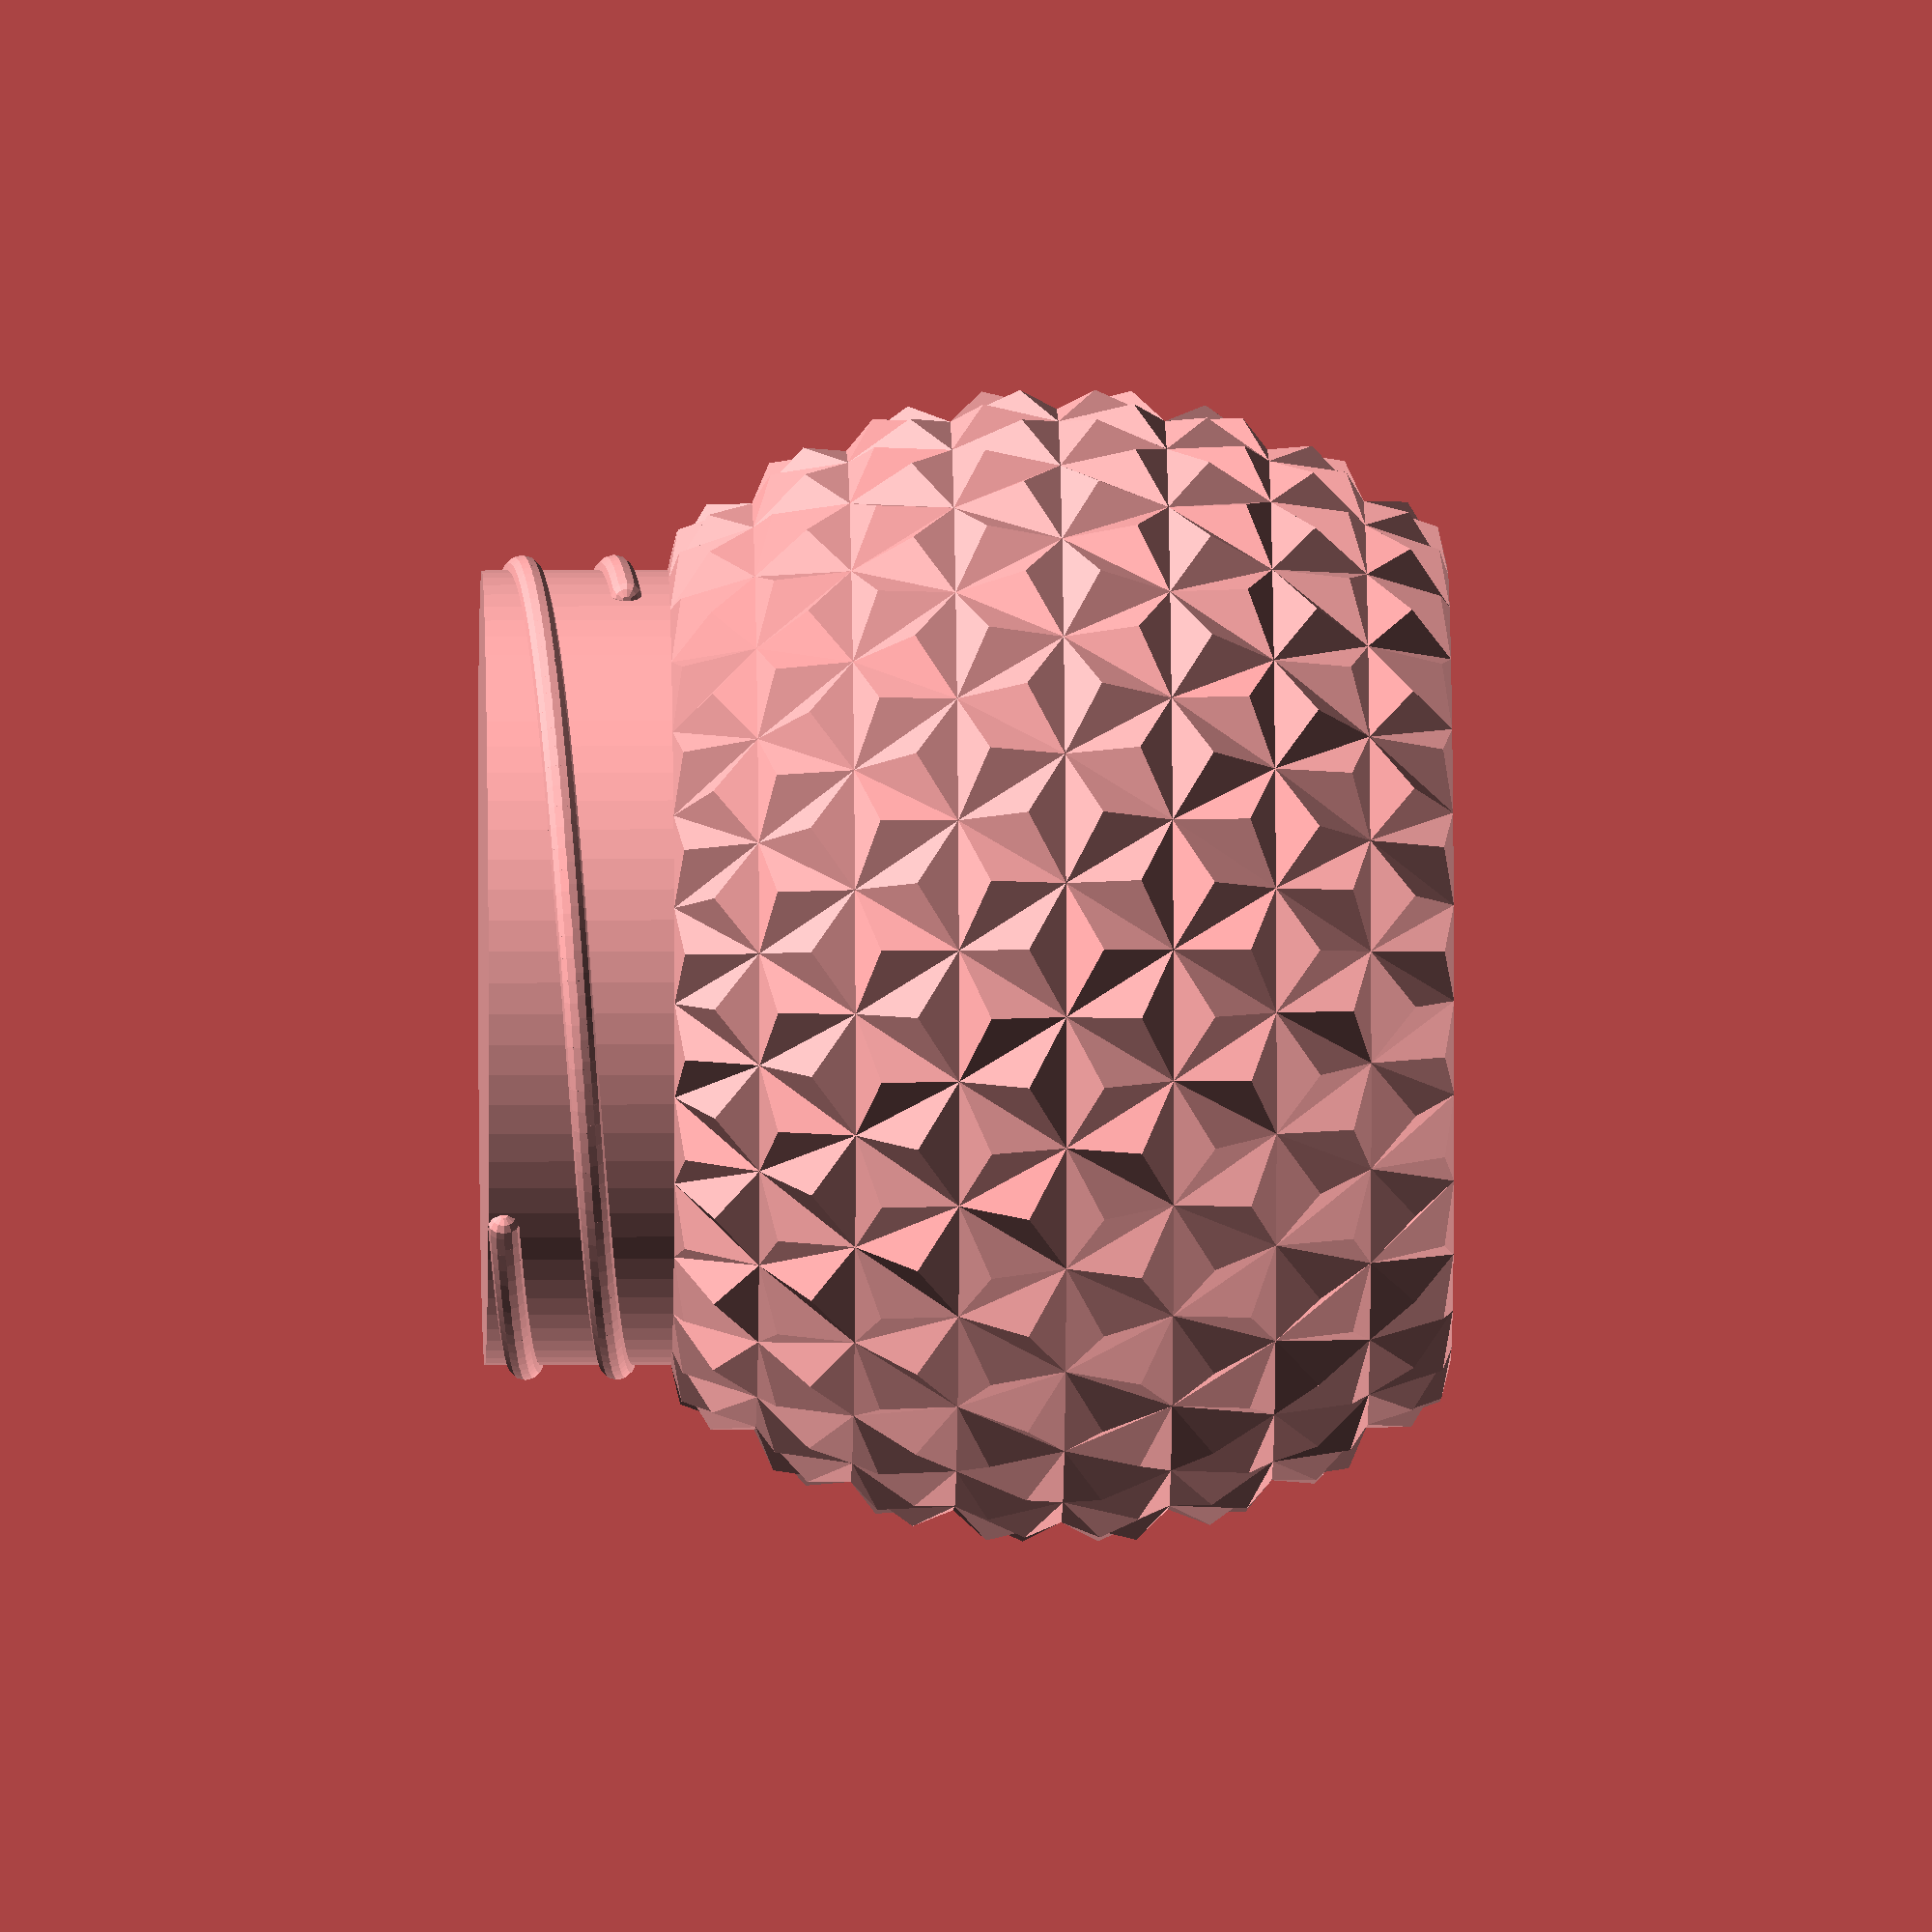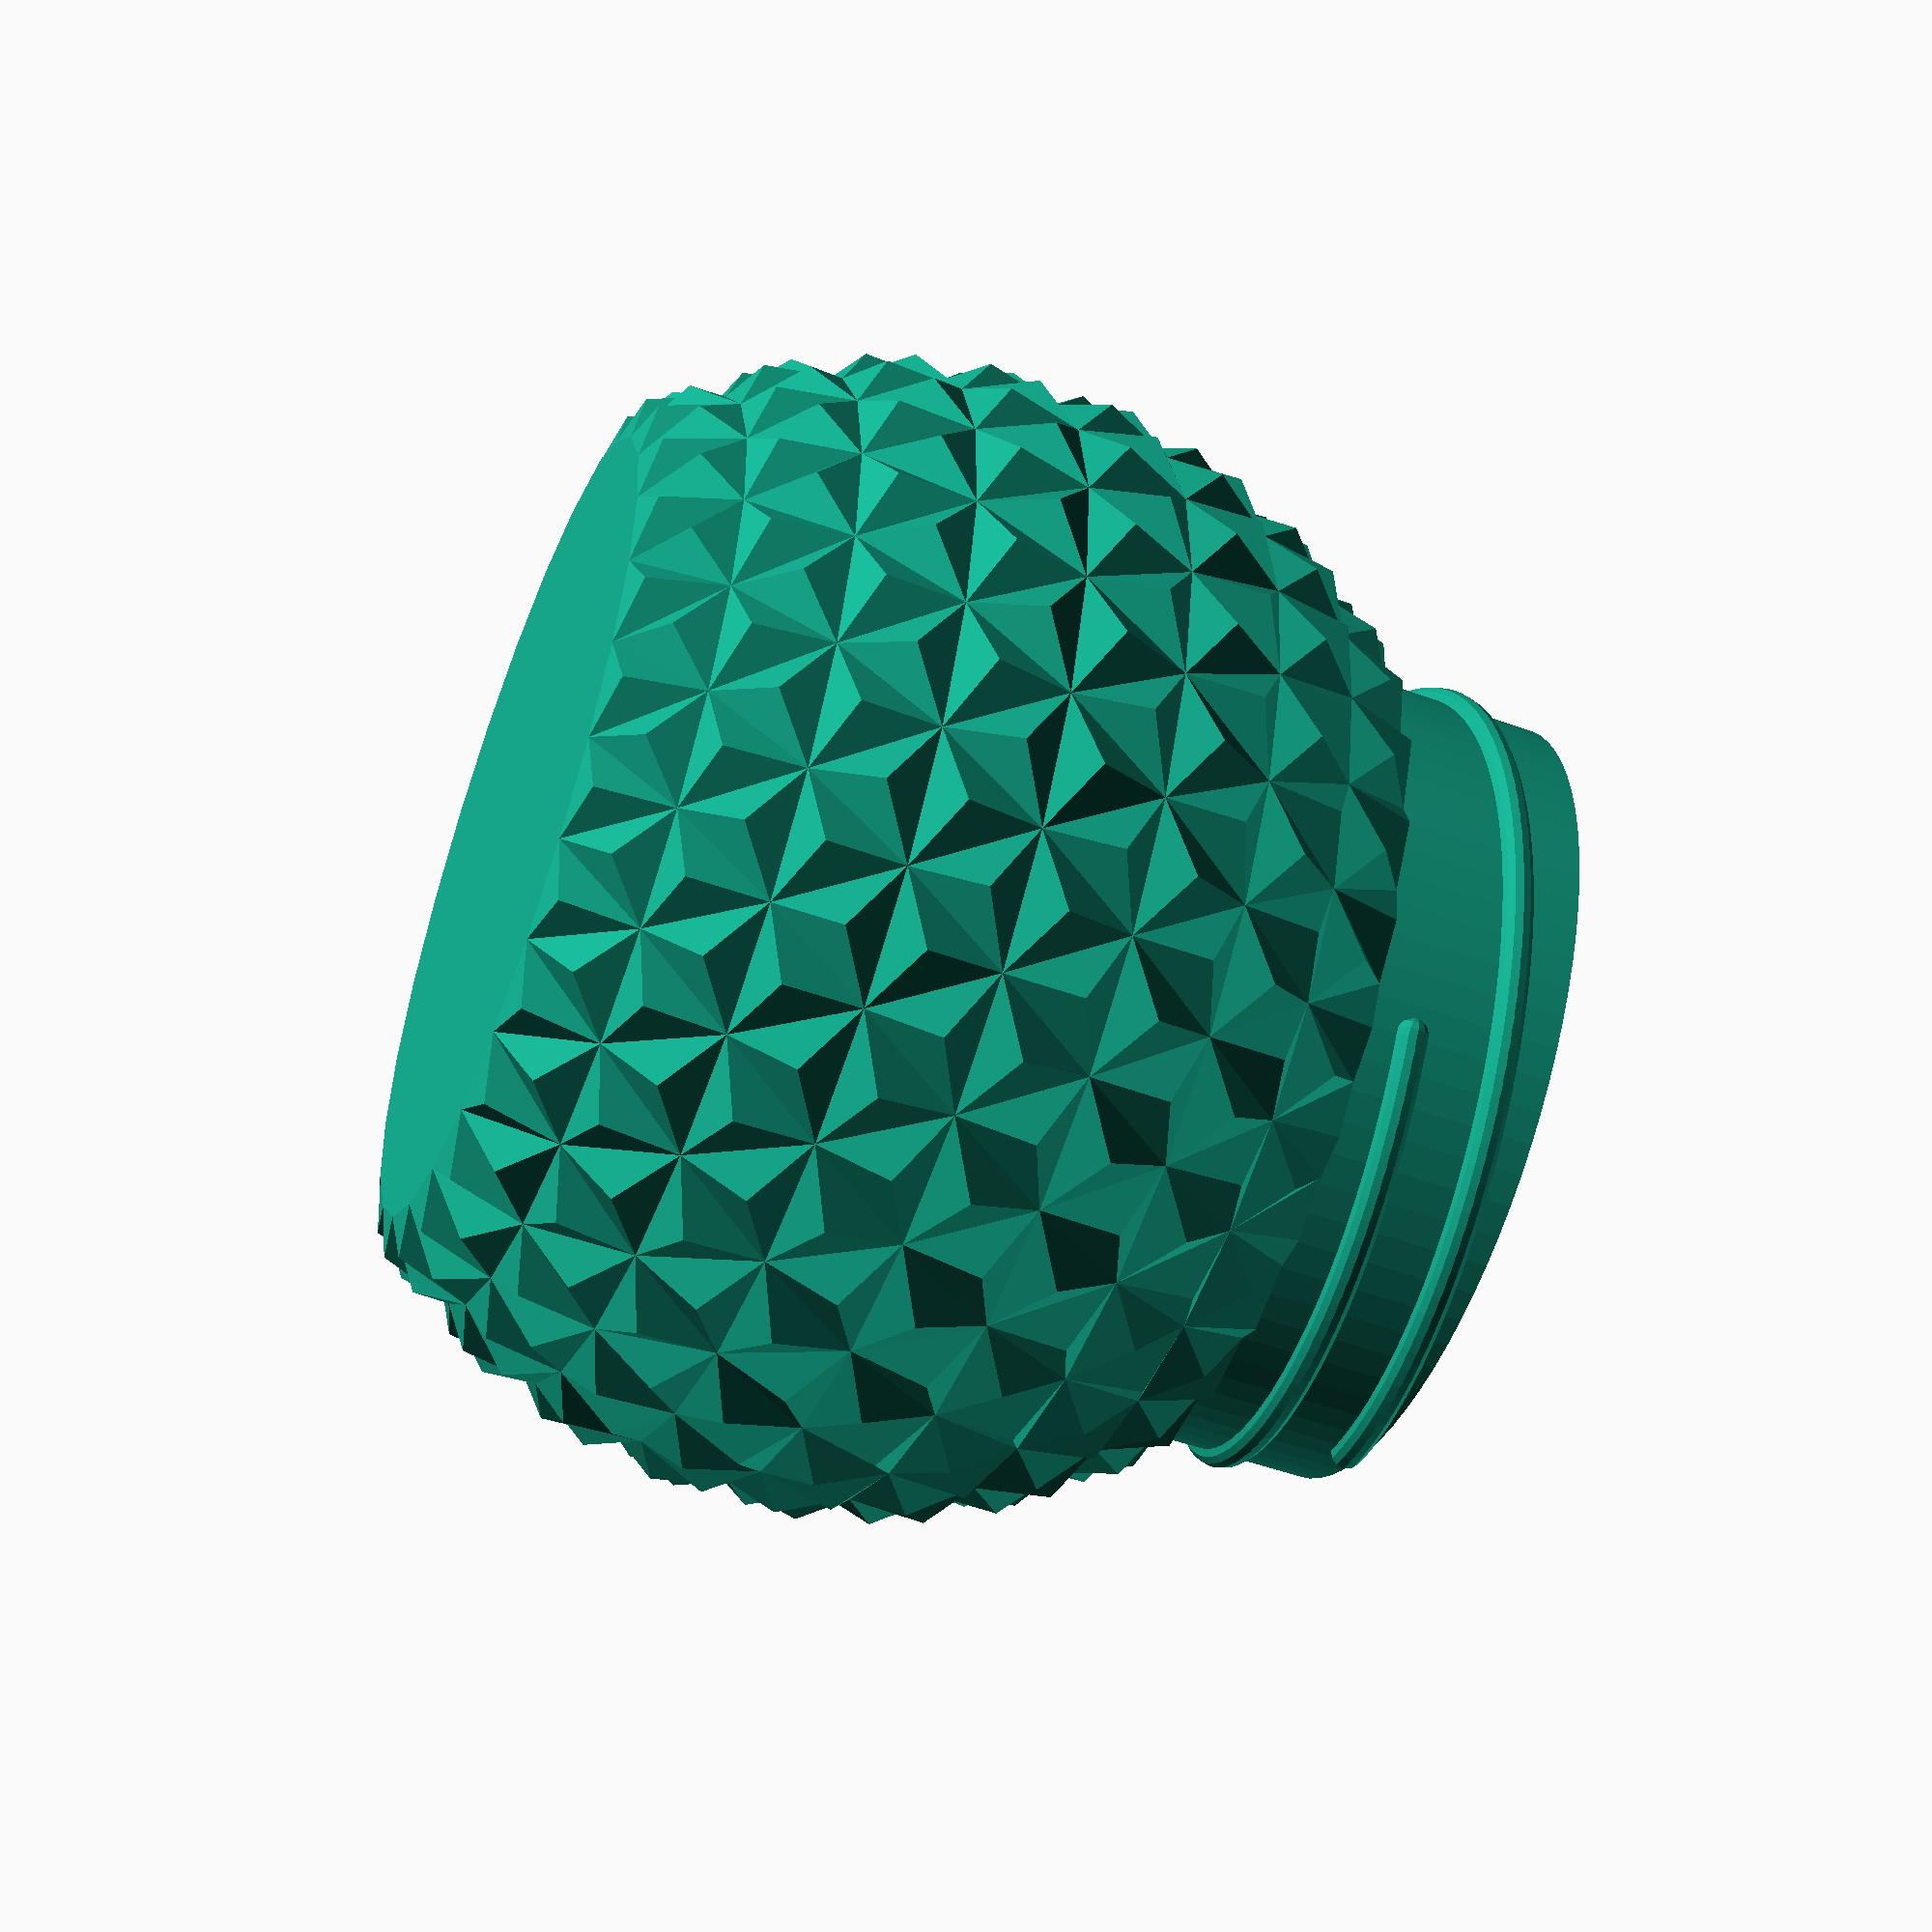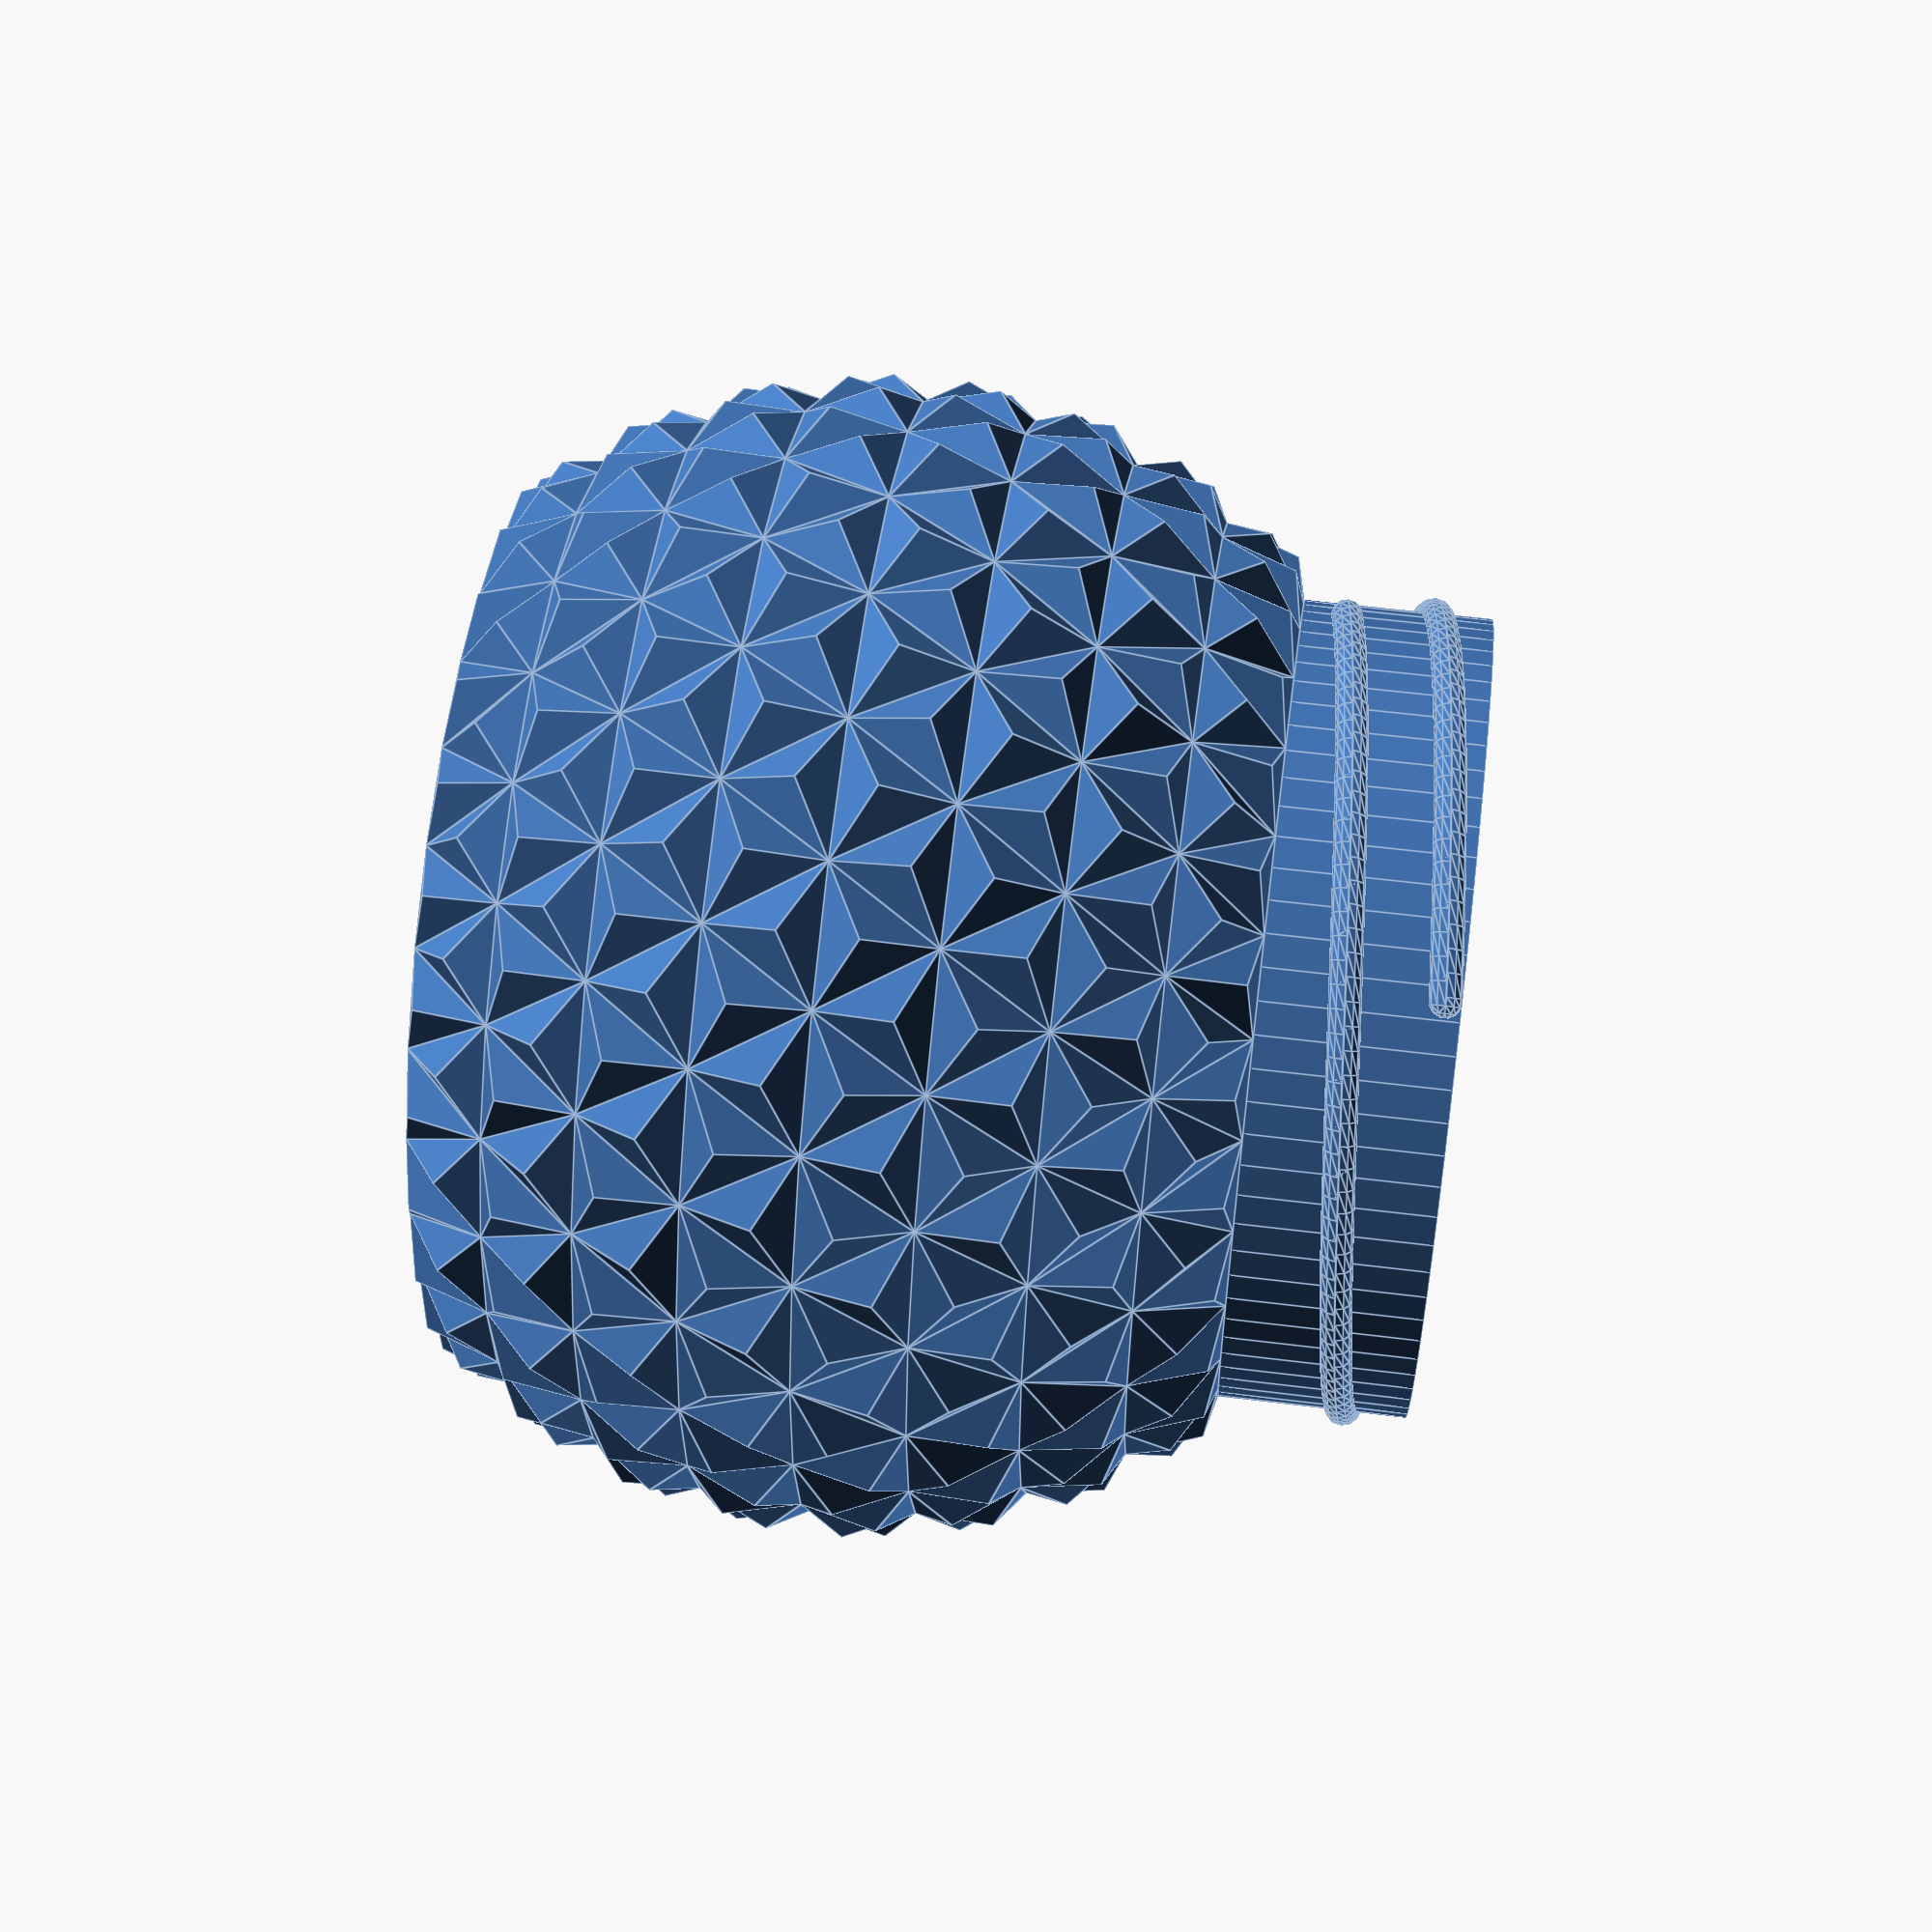
<openscad>
// 'Epcot Style Container' by wstein 
// is licensed under the Attribution - Non-Commercial - Share Alike license. 
// (c) February 2015
// please refer the complete license here: http://creativecommons.org/licenses/by-nc-sa/3.0/legalcode
//
// Version 1.1: 
// - workaround for current customizer global parameter bug

/* [Dimensions] */

//top hole diameter
size=50;

//ignores the X / Y density settings
use_default_density = 1; // [0:false, 1:true]

// basicly the X Density should be about 3.25 * Y Density. For the default values please refer the thing instructions.
x_density=26; // [15:100]
y_density=8;  // [1:50]
function get_x_density() = (use_default_density ? round(get_y_density() * 3.25 - 0.2) : x_density);
function get_y_density() = (use_default_density ? round(sqrt(size * 50) / 6.25 - 0.2) : y_density);
echo(str("X density = ", get_x_density()));
echo(str("Y density = ", get_y_density()));

/* [Appearance] */

shaping_1=50; // [-100:100]
shaping_2=50; // [-100:100]

/* [Expert] */

// default 80, use lower values for faster preview (no need to use more than 100!) 
quality=80;

// ratio of top hole and sphere diameter, you may also adjust the density setting, after changing this value
sphere_lid_ratio=70; // [40:90]

//Believe me, you don't want to change this setting! This is only to be compatible with the base thing http://www.thingiverse.com/thing:634383. Value -1 means 2mm up to size 60, 2.5mm from 61 - 100. 3mm for larger. default = -1
wall_thickness=-1;
function get_wall_thickness() = ( 
	wall_thickness!=-1 ? wall_thickness : (
	size <= 60 ? 2.0 : (
	size <= 100 ? 2.5 : 
   3.0 )));
echo(str("get_wall_thickness() = ", get_wall_thickness()));

/* [Hidden] */

// some basic calculations

ratio = sphere_lid_ratio / 100;

shaping1=1+shaping_1/1000;
shaping2=1+shaping_2/1000;

r4=size/2;
r3=r4+get_wall_thickness()/2;
r2=r3/sqrt(1-ratio*ratio);
r1=r2/20;
r=r2;
thread_height=(r4*2>20?r4*2/6:20/6);
height=r2*2*ratio;

b0=-asin(ratio);
bn=asin(ratio);

ad=360/get_x_density();
bd=(bn-b0)/get_y_density()*2;

a_step=360/quality;
z_step=height/quality*2;
ta_step=250/quality;
tz_step=thread_height/quality;

thread_thickness=min(get_wall_thickness(),thread_height/2.5);

// build container with thread

build_container();

module build_container()
union()
{
	body();
	thread();
}

module body()
union()
{
	// build rotation
	for(n=[0:get_x_density()-1],m=[0:get_y_density()-1])
	triangle(ad*(n+m/2),b0+bd*m/2);

	// build top and buttom
	for(n=[0:get_x_density()-1],m=[b0,bn])
	assign(shift=((m-b0)/bd%1))
	assign(p1=[r*cos((n+shift)*ad-ad/2)*cos(m), r*sin((n+shift)*ad-ad/2)*cos(m), r*sin(m)])
	assign(p2=[0, 0, r*sin(m)])
	assign(p3=[r*cos((n+shift)*ad+ad/2)*cos(m), r*sin((n+shift)*ad+ad/2)*cos(m), r*sin(m)])
	{
		if(m != b0)
		polyhedron(points = [p1,p2,p3],faces = [[1,2,0]]);
		else
		polyhedron(points = [p1,p2,p3],faces = [[0,2,1]]);
	}
}

module triangle(a,b)
assign(p1=[r*cos(a-ad/2)*cos(b), r*sin(a-ad/2)*cos(b), r*sin(b)])
assign(p2=[r*cos(a)*cos(b+bd/2), r*sin(a)*cos(b+bd/2), r*sin(b+bd/2)])
assign(p3=[r*cos(a+ad/2)*cos(b), r*sin(a+ad/2)*cos(b), r*sin(b)])
assign(p4=[r*cos(a+ad)*cos(b+bd/2), r*sin(a+ad)*cos(b+bd/2), r*sin(b+bd/2)])
assign(pm0=(p1+p2+p3)/3*shaping1)
assign(pm1=(p2+p3+p4)/3*shaping2)
polyhedron(points = [pm0,p1,p2,p3,p4,pm1], 
     faces = [
				[1,2,0],
				[0,2,3],
				[1,0,3],
				[2,5,3],
				[2,4,5],
				[5,4,3],
			]);

module thread()
translate([0,0,height/2])
union()
{
	translate([0,0,0.001])
	cylinder(r=r3,h=thread_height+r1+get_wall_thickness(),$fn=quality);

	translate([0,0,r1+get_wall_thickness()/2])
	for(m=[0:180:359])
	rotate([0,0,m])
	for(n=[0:quality-1])
	thread_part(n,a_step,z_step);
}

module thread_part(n)
hull()
{
	for(m=[n,n+1])
	assign(a=m*ta_step)
	assign(z=m*tz_step)
	rotate([0,0,40+a])
	translate([r3,0,z])
	resize([0,0,thread_thickness])
	rotate([90,0,0])
	sphere(r=get_wall_thickness()/2,$fn=12);
}



</openscad>
<views>
elev=164.2 azim=314.9 roll=90.8 proj=o view=solid
elev=232.2 azim=174.7 roll=291.2 proj=p view=solid
elev=303.2 azim=349.1 roll=277.4 proj=p view=edges
</views>
